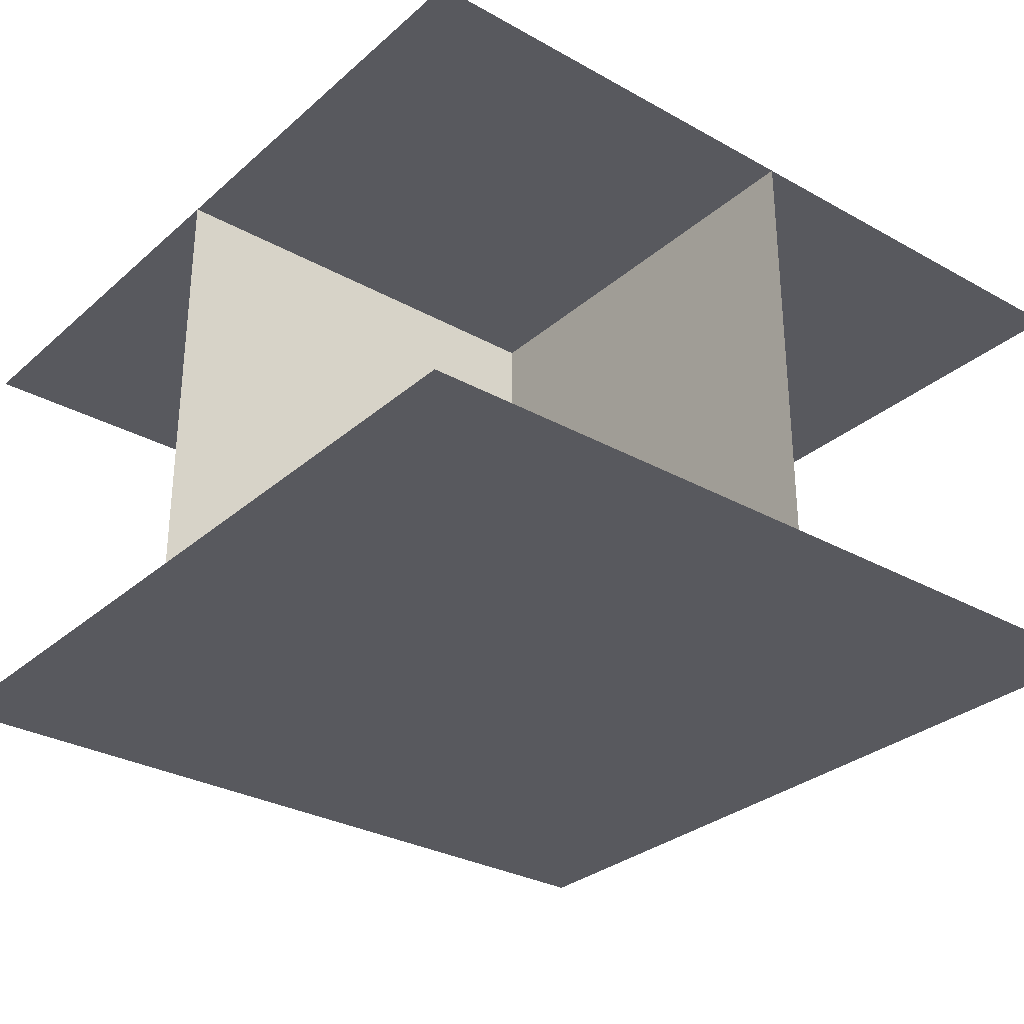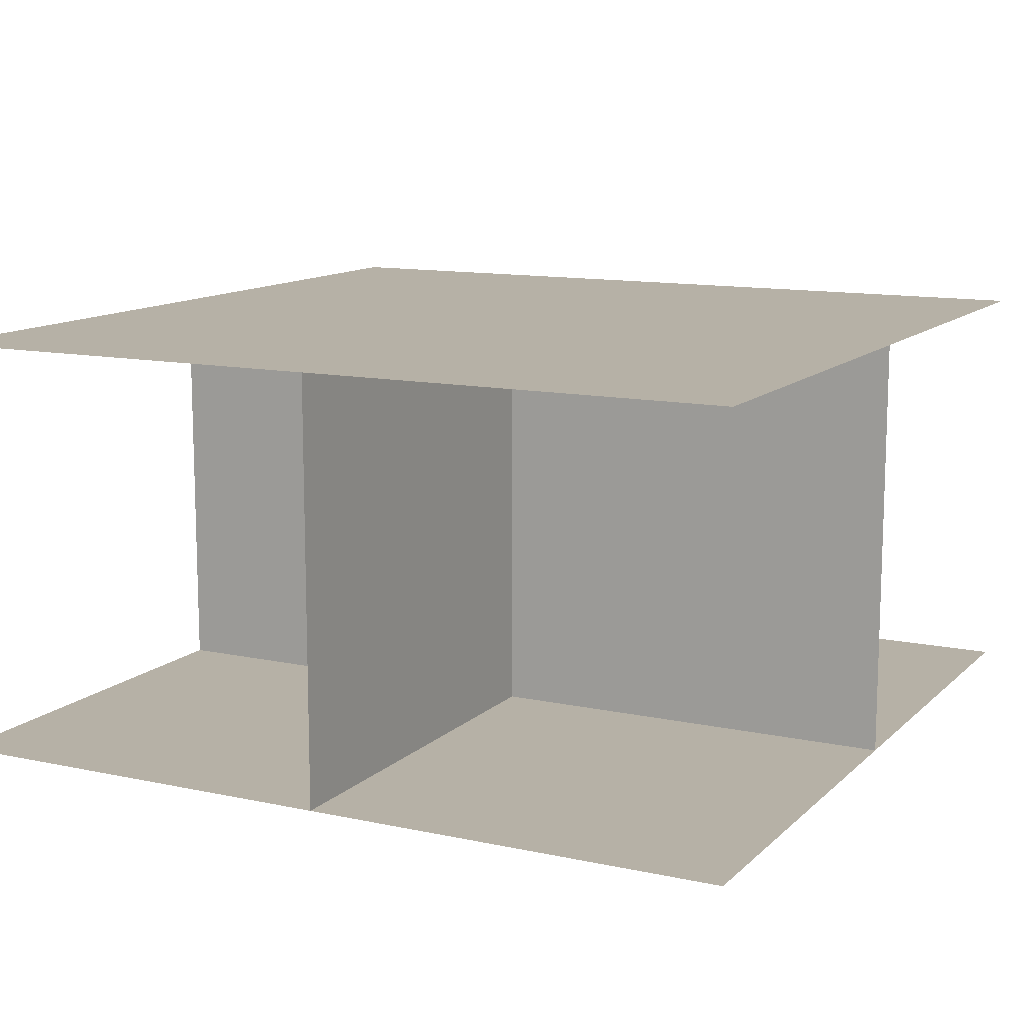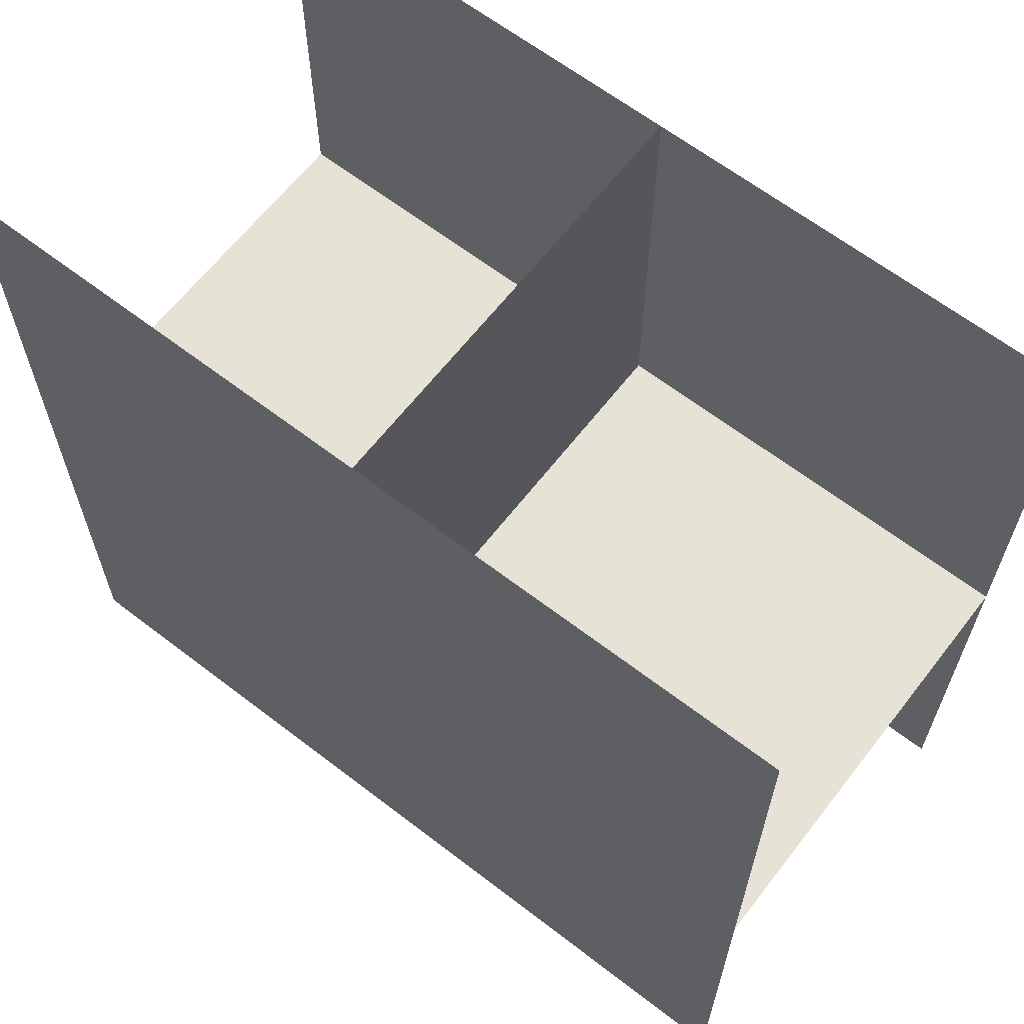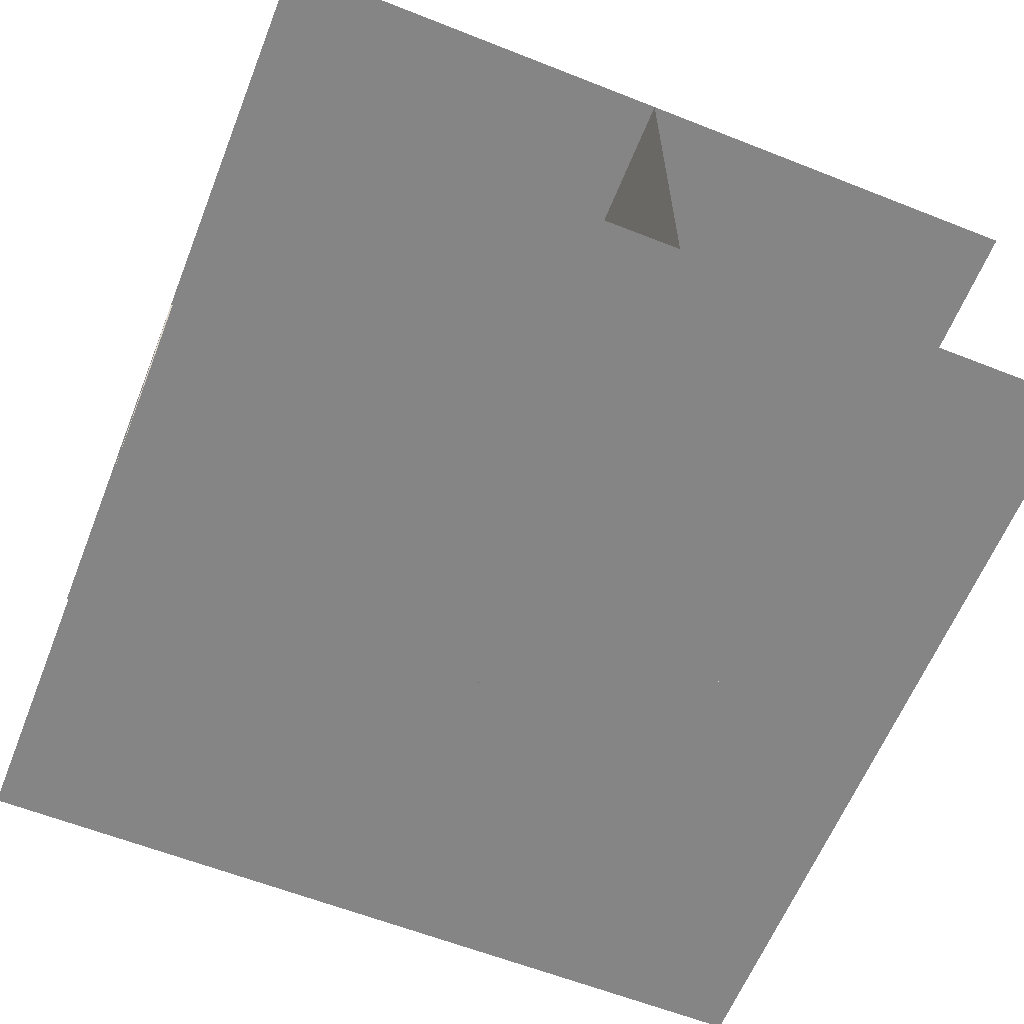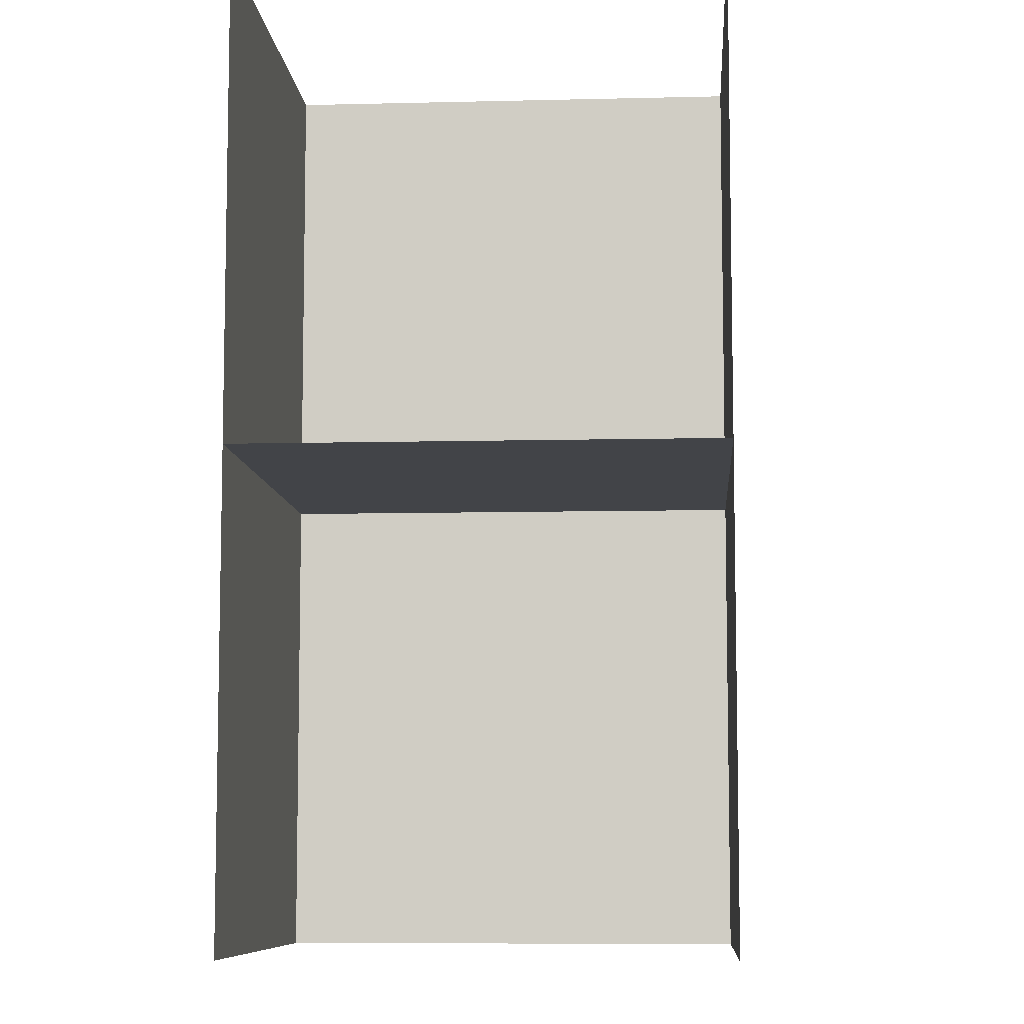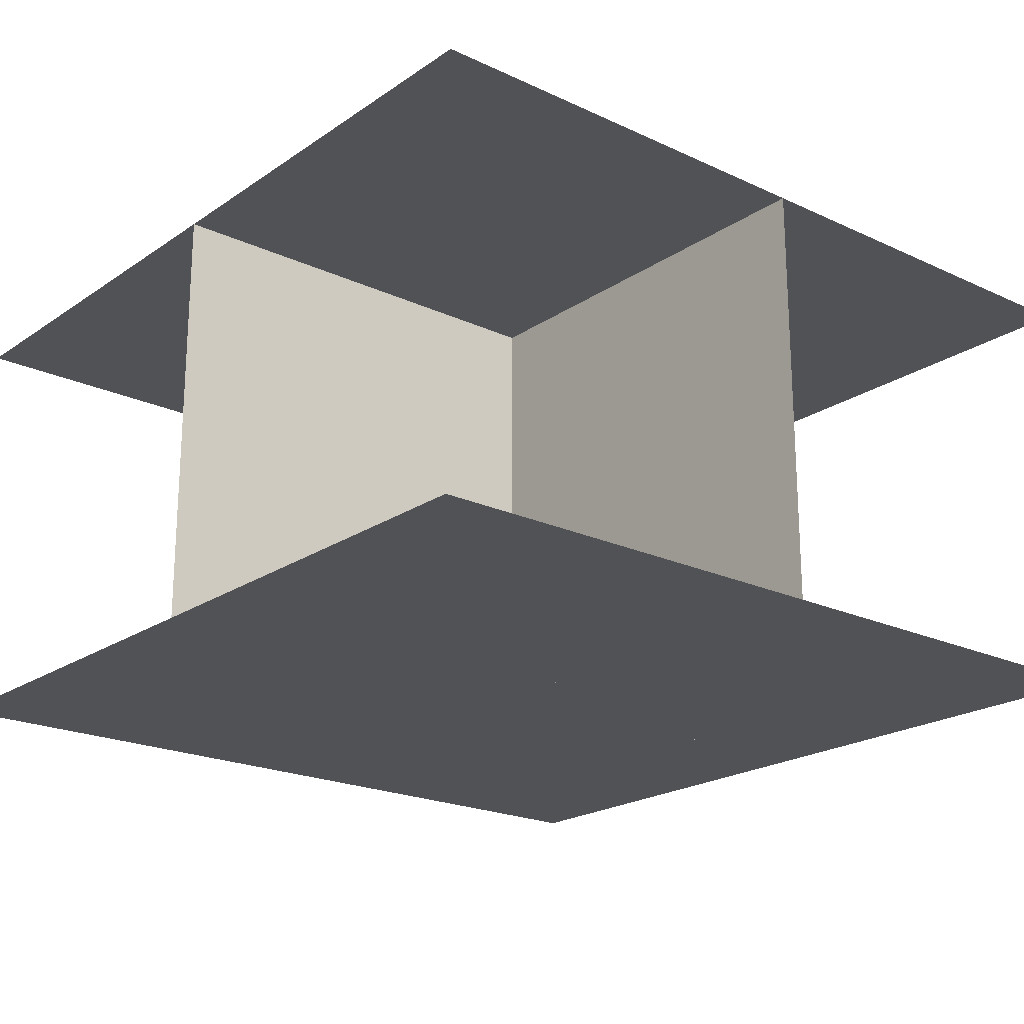
<metadata>
{"format":"obj","ext":"obj","renderer":"f3d","projection":"perspective","resolution":1024,"background":"white","views":[{"elev":-30.3,"azim":-38.9,"up":"+Y"},{"elev":12.1,"azim":-62.9,"up":"+Y"},{"elev":64.0,"azim":37.8,"up":"+Z"},{"elev":-61.7,"azim":68.2,"up":"+Y"},{"elev":-8.0,"azim":-86.0,"up":"+Z"},{"elev":-20.9,"azim":140.2,"up":"+Y"}]}
</metadata>
<code>
o 11
v -1 0 0
v 1 1 1
v -1 1 -1
v 1 1 -1
v -1 1 0
v 0 1 1
v 1 1 0
v 0 1 -1
v 0 1 0
v 0 0 1
v 0 0 0
v -1 0 1
f 7 8 9
f 9 3 5
f 5 11 9
f 2 9 6
f 9 10 6
f 12 11 1
f 7 4 8
f 9 8 3
f 5 1 11
f 2 7 9
f 9 11 10
f 12 10 11
o 13
v -1 1 1
v 1 1 1
v -1 1 -1
v 1 0 0
v -1 1 0
v 0 1 1
v 1 1 0
v 0 1 -1
v 0 1 0
v 0 0 -1
v 0 0 0
v 1 0 -1
f 19 23 21
f 21 15 17
f 18 17 13
f 14 21 18
f 21 22 20
f 22 16 24
f 19 16 23
f 21 20 15
f 18 21 17
f 14 19 21
f 21 23 22
f 22 23 16
o 14
v -1 1 1
v 1 1 1
v -1 0 0
v 1 1 -1
v -1 1 0
v 0 1 1
v 1 1 0
v 0 1 -1
v 0 1 0
v 0 0 -1
v 0 0 0
v -1 0 -1
f 31 32 33
f 33 27 29
f 30 29 25
f 26 33 30
f 32 35 33
f 35 36 27
f 31 28 32
f 33 35 27
f 30 33 29
f 26 31 33
f 32 34 35
f 35 34 36
o 7
v -1 1 1
v 0 0 1
v -1 1 -1
v 1 1 -1
v -1 1 0
v 0 1 1
v 1 1 0
v 0 1 -1
v 0 1 0
v 1 0 0
v 0 0 0
v 1 0 1
f 43 44 45
f 45 39 41
f 42 41 37
f 45 46 43
f 42 47 45
f 46 38 48
f 43 40 44
f 45 44 39
f 42 45 41
f 45 47 46
f 42 38 47
f 46 47 38
o 0
v -1 0 1
v 1 0 1
v -1 0 -1
v 1 0 -1
f 50 51 49
f 50 52 51
o 15
v -1 1 1
v 1 1 1
v -1 1 -1
v 1 1 -1
f 54 55 53
f 54 56 55
o 4
v -1 1 0
v 1 0 1
v -1 0 -1
v 1 0 -1
v -1 0 0
v 0 0 1
v 1 0 0
v 0 0 -1
v 0 0 0
v 0 1 1
v 0 1 0
v -1 1 1
f 63 64 65
f 65 59 61
f 61 67 65
f 58 65 62
f 65 66 62
f 68 67 57
f 63 60 64
f 65 64 59
f 61 57 67
f 58 63 65
f 65 67 66
f 68 66 67
o 8
v -1 0 1
v 0 1 1
v -1 0 -1
v 1 0 -1
v -1 0 0
v 0 0 1
v 1 0 0
v 0 0 -1
v 0 0 0
v 1 1 0
v 0 1 0
v 1 1 1
f 75 76 77
f 77 71 73
f 74 73 69
f 77 78 75
f 74 79 77
f 78 70 80
f 75 72 76
f 77 76 71
f 74 77 73
f 77 79 78
f 74 70 79
f 78 79 70
o 2
v -1 0 1
v 1 0 1
v -1 0 -1
v 1 1 0
v -1 0 0
v 0 0 1
v 1 0 0
v 0 0 -1
v 0 0 0
v 0 1 -1
v 0 1 0
v 1 1 -1
f 87 91 89
f 89 83 85
f 86 85 81
f 82 89 86
f 89 90 88
f 90 84 92
f 87 84 91
f 89 88 83
f 86 89 85
f 82 87 89
f 89 91 90
f 90 91 84
o 1
v -1 0 1
v 1 0 1
v -1 1 0
v 1 0 -1
v -1 0 0
v 0 0 1
v 1 0 0
v 0 0 -1
v 0 0 0
v 0 1 -1
v 0 1 0
v -1 1 -1
f 99 100 101
f 101 95 97
f 98 97 93
f 94 101 98
f 100 103 101
f 103 104 95
f 99 96 100
f 101 103 95
f 98 101 97
f 94 99 101
f 100 102 103
f 103 102 104
o 3
v 1 0 1
v -1 0 1
v -1 1 0
v 1 1 0
v -1 0 0
v 1 0 0
v -1 1 -1
v 1 1 -1
f 107 110 108
f 109 105 110
f 108 111 107
f 107 109 110
f 109 106 105
f 108 112 111
o 12
v 1 1 0
v -1 1 0
v -1 0 -1
v 1 0 -1
v -1 0 0
v 1 0 0
v 1 1 1
v -1 1 1
f 115 118 116
f 117 113 118
f 114 119 113
f 115 117 118
f 117 114 113
f 114 120 119
o 10
v 0 1 1
v -0 1 -1
v -1 -0 1
v -1 -0 -1
v 0 0 -1
v 0 0 1
v 1 1 1
v 1 1 -1
f 122 126 121
f 125 123 126
f 121 128 122
f 122 125 126
f 125 124 123
f 121 127 128
o 5
v 1 0 1
v 1 0 -1
v 0 1 1
v 0 1 -1
v 0 0 -1
v 0 0 1
v -1 1 1
v -1 1 -1
f 130 134 129
f 133 131 134
f 132 135 131
f 130 133 134
f 133 132 131
f 132 136 135

</code>
